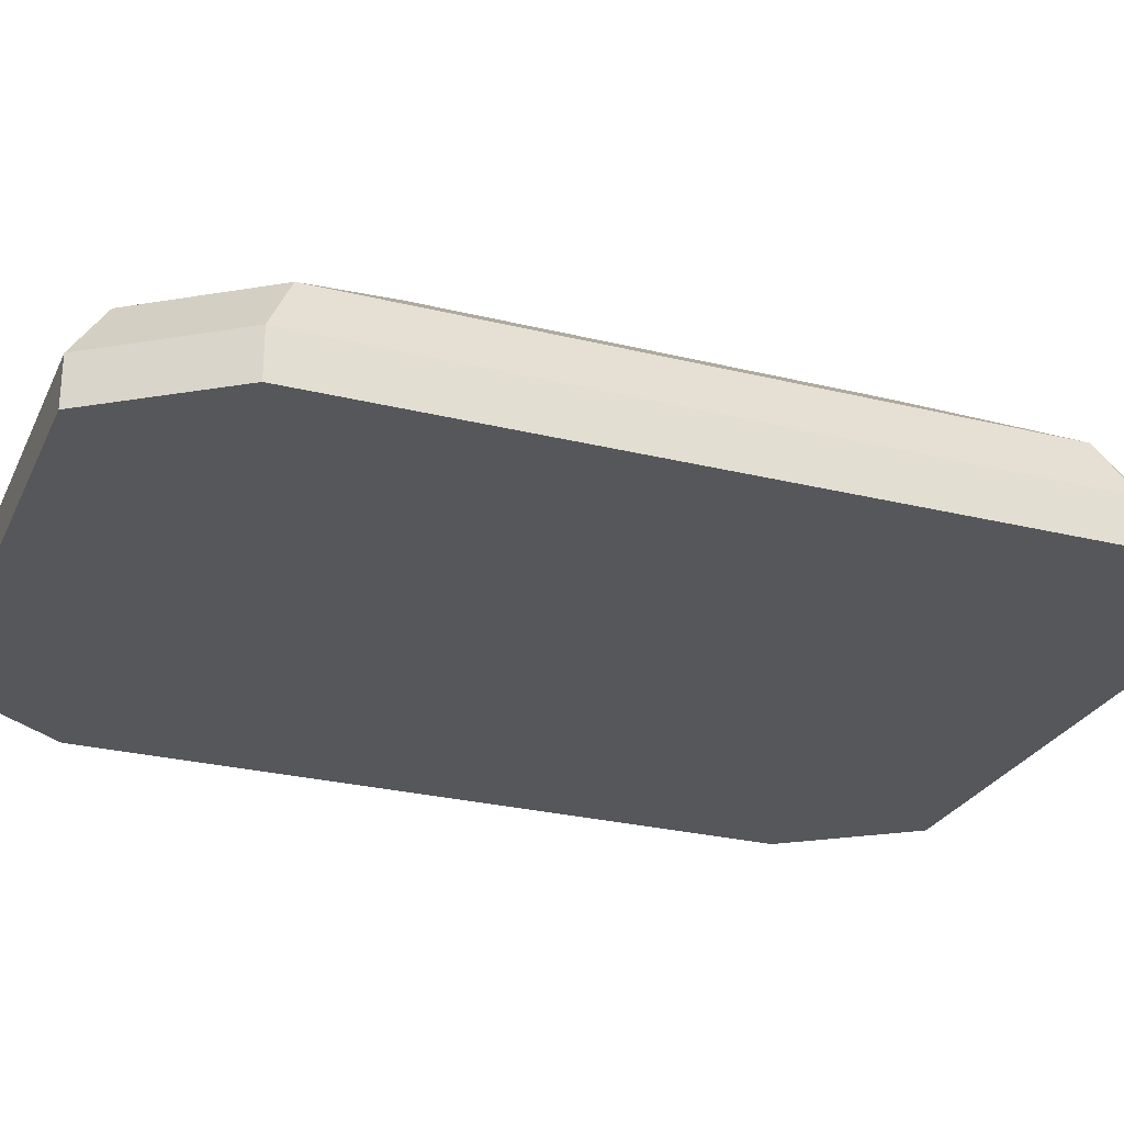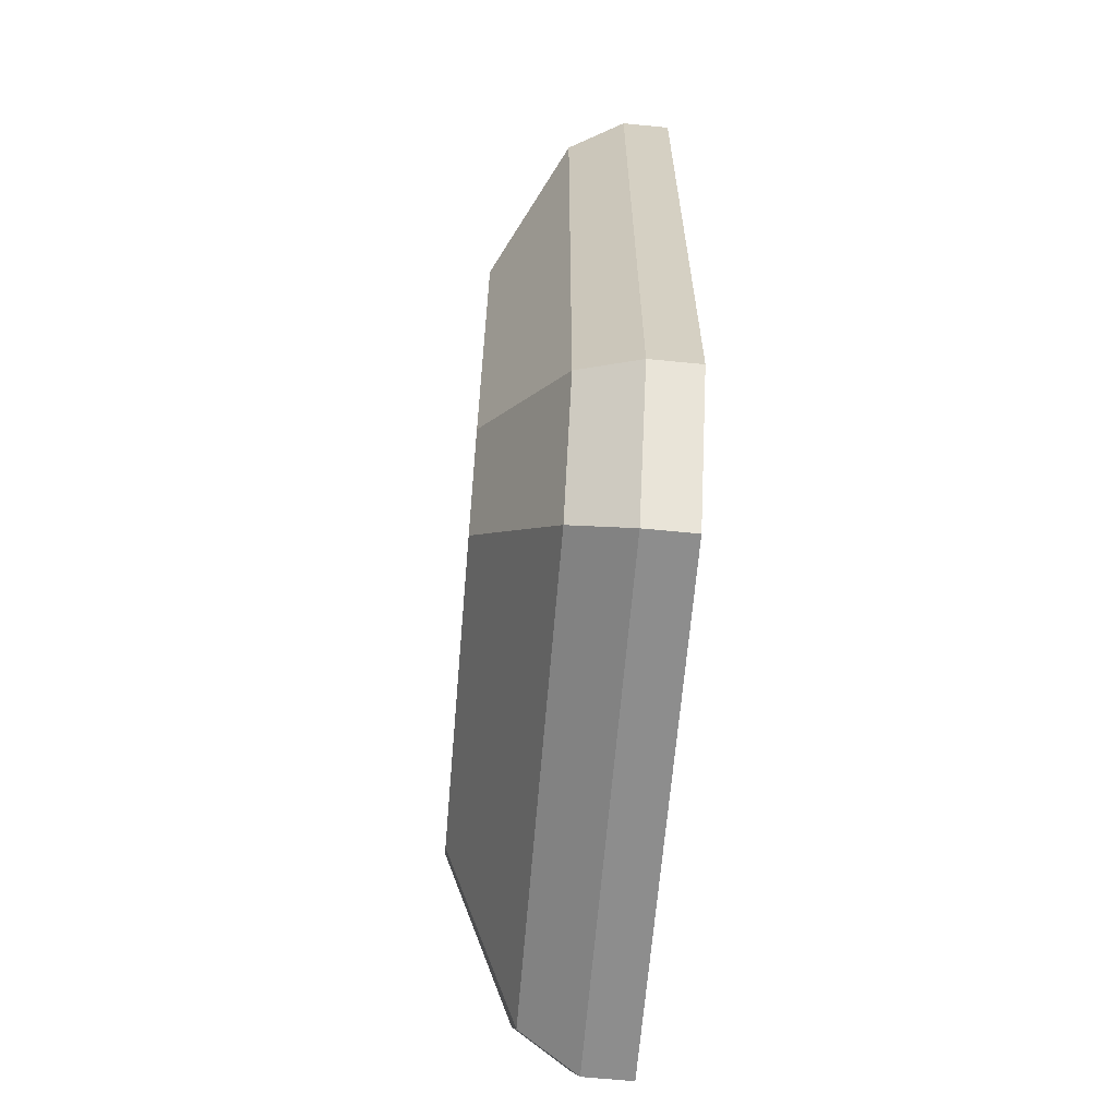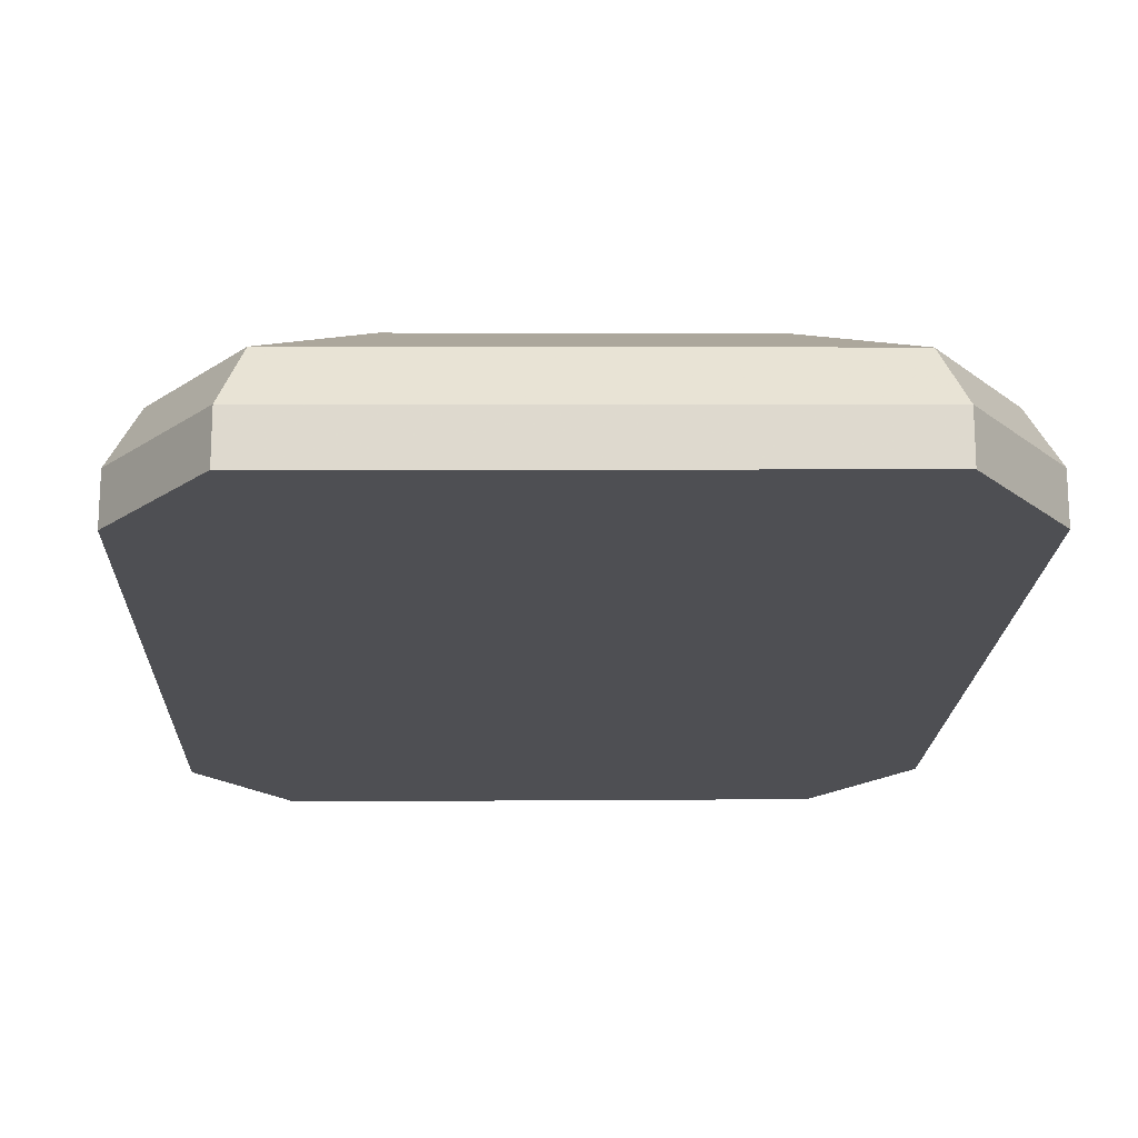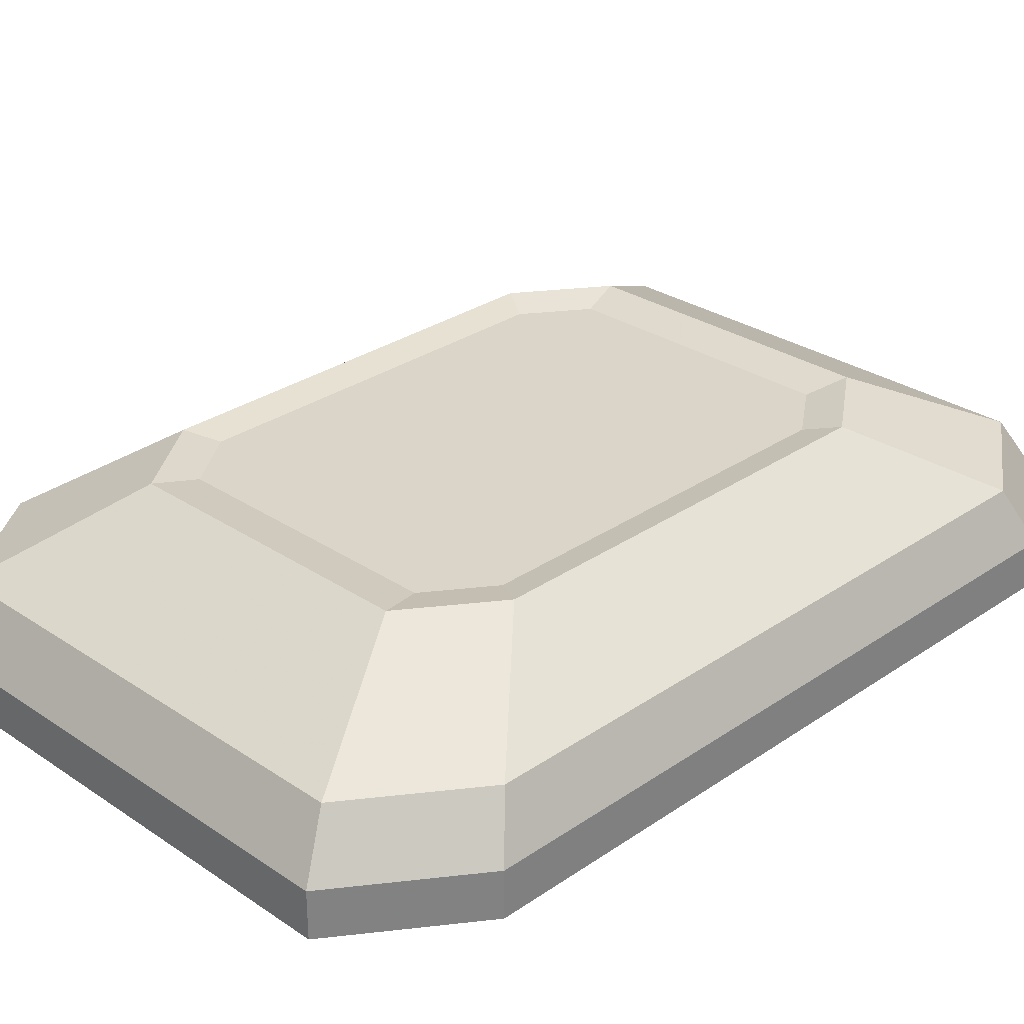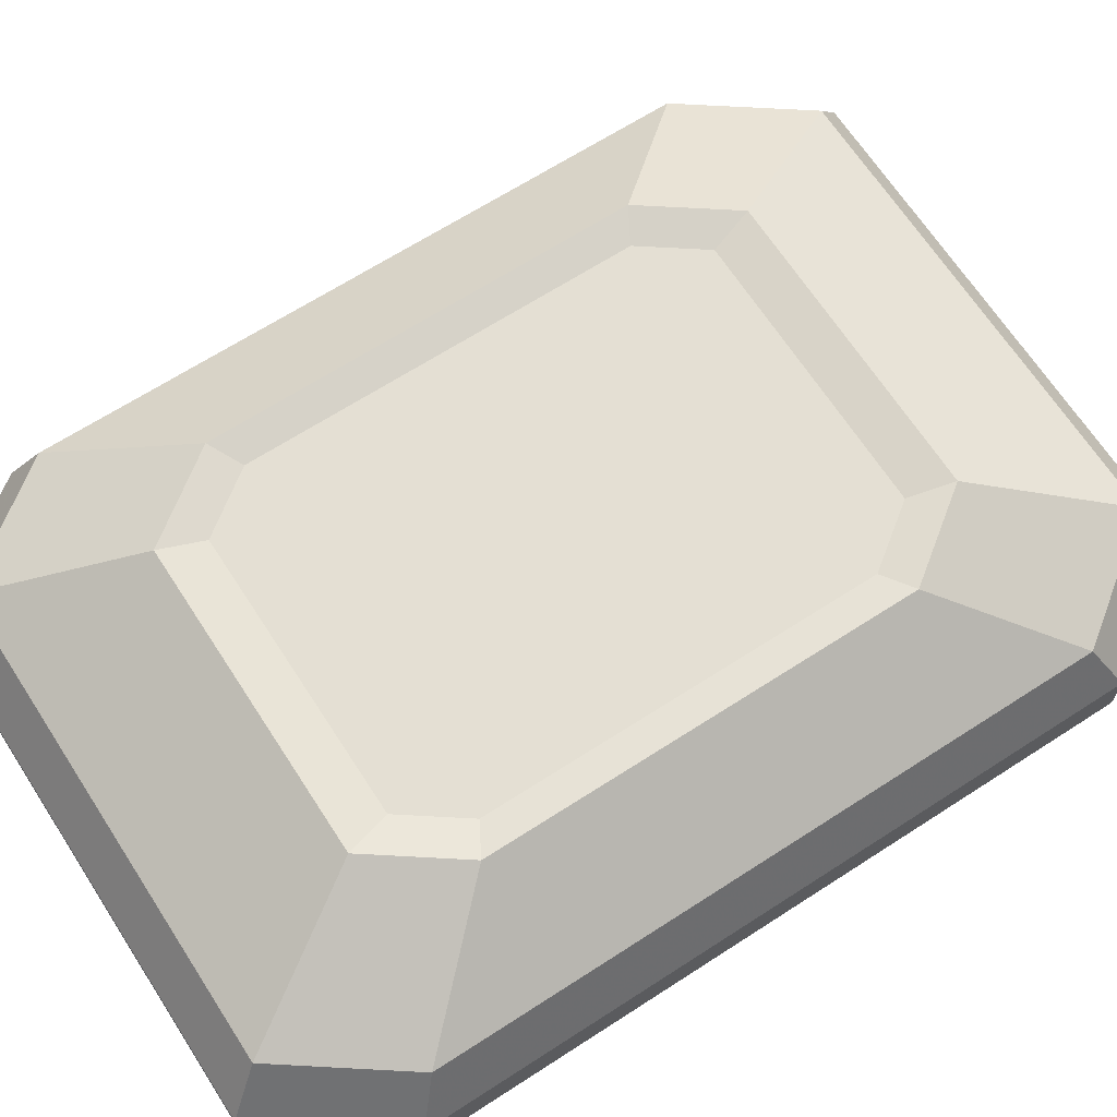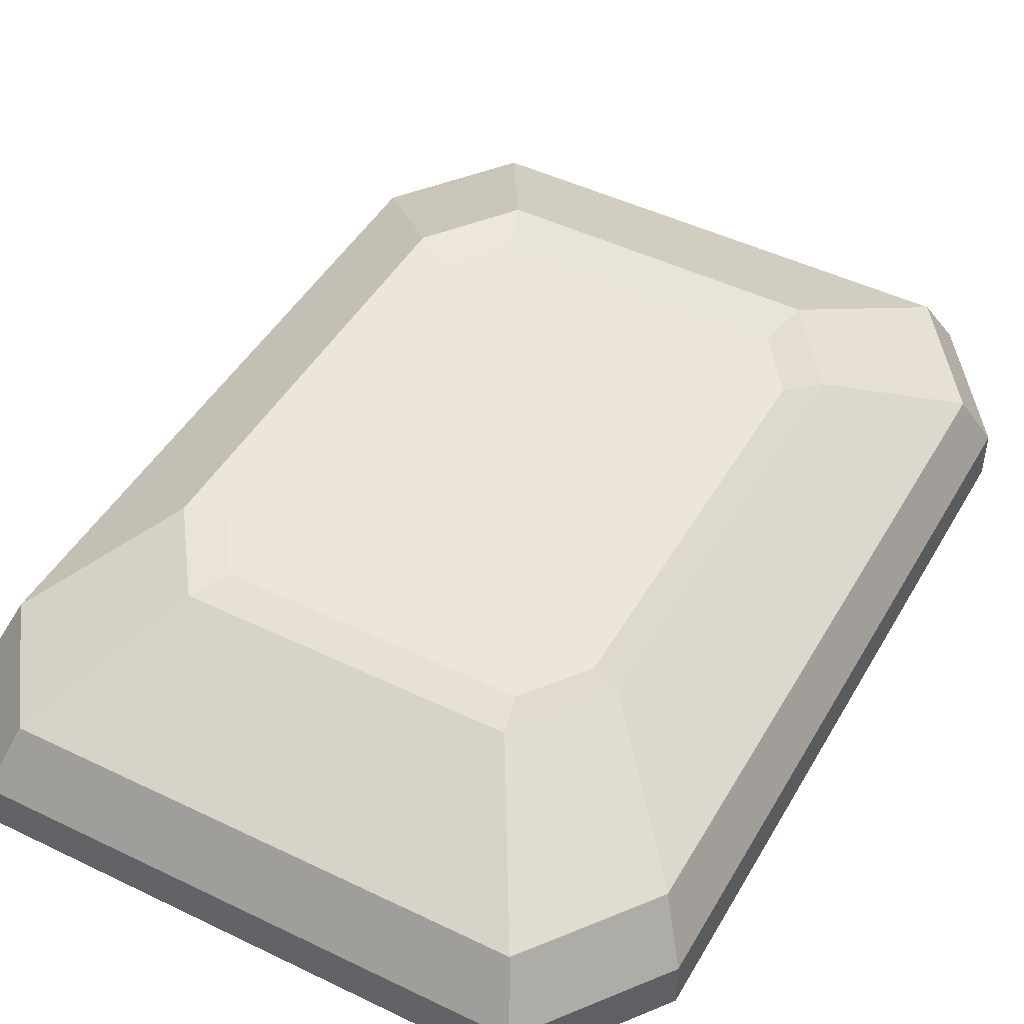
<metadata>
{"format":"obj","ext":"obj","renderer":"f3d","projection":"perspective","resolution":1024,"background":"white","views":[{"elev":-27.3,"azim":-110.8,"up":"+Z"},{"elev":-64.6,"azim":84.4,"up":"+Y"},{"elev":-18.2,"azim":-2.1,"up":"+Z"},{"elev":29.8,"azim":45.1,"up":"+Z"},{"elev":66.3,"azim":-123.0,"up":"+Z"},{"elev":46.0,"azim":-151.5,"up":"+Z"}]}
</metadata>
<code>
v  3.236 3.305 0.1408
v  2.396 4.461 0.129
v  -2.4 4.457 0.0617
v  -3.239 3.301 0.04993
v  -3.236 -3.305 0.04996
v  -2.397 -4.461 0.06174
v  2.397 -4.461 0.129
v  3.236 -3.305 0.1408
v  2.174 -2.141 0.856
v  1.554 -2.996 0.8473
v  -1.554 -2.996 0.8037
v  -2.174 -2.142 0.795
v  -2.175 2.14 0.795
v  -1.555 2.995 0.8037
v  1.554 2.995 0.8473
v  2.174 2.141 0.856
v  3.486 3.561 -0.4212
v  2.582 4.806 -0.4339
v  -2.585 4.802 -0.5064
v  -3.489 3.556 -0.5191
v  -3.486 -3.561 -0.519
v  -2.582 -4.806 -0.5063
v  2.582 -4.806 -0.4339
v  3.486 -3.561 -0.4212
v  3.486 3.561 -0.8939
v  2.582 4.806 -0.9065
v  -2.585 4.802 -0.979
v  -3.489 3.556 -0.9917
v  -3.486 -3.561 -0.9917
v  -2.582 -4.806 -0.979
v  2.582 -4.806 -0.9065
v  3.486 -3.561 -0.8939
v  1.854 -1.959 0.7753
v  1.854 1.959 0.7753
v  1.421 2.555 0.7692
v  -1.422 2.554 0.7293
v  -1.855 1.958 0.7232
v  -1.855 -1.959 0.7232
v  -1.422 -2.556 0.7293
v  1.422 -2.556 0.7692
v  1.449 2.647 0.7854
v  1.921 1.997 0.792
v  1.921 -1.997 0.792
v  1.449 -2.647 0.7854
v  -1.449 -2.647 0.7448
v  -1.921 -1.997 0.7381
v  -1.922 1.996 0.7381
v  -1.45 2.646 0.7448
g w
f 16 1 2 15
f 10 11 7 8
f 8 9 10
f 9 8 1 16
f 3 14 15 2
f 5 12 13 4
f 4 13 14 3
f 11 6 7
f 6 11 12 5
f 35 36 37 33
f 37 38 39 33
f 39 40 33
f 34 35 33
f 1 8 24 17
f 2 1 17 18
f 3 2 18 19
f 4 3 19 20
f 5 4 20 21
f 6 5 21 22
f 7 6 22 23
f 8 7 23 24
f 17 24 32 25
f 18 17 25 26
f 19 18 26 27
f 20 19 27 28
f 21 20 28 29
f 22 21 29 30
f 23 22 30 31
f 24 23 31 32
f 31 30 29 25
f 29 28 27 25
f 27 26 25
f 32 31 25
f 16 42 43 9
f 15 41 42 16
f 14 48 41 15
f 13 47 48 14
f 12 46 47 13
f 11 45 46 12
f 10 44 45 11
f 9 43 44 10
f 34 33 43 42
f 35 34 42 41
f 36 35 41 48
f 37 36 48 47
f 38 37 47 46
f 39 38 46 45
f 40 39 45 44
f 33 40 44 43

</code>
